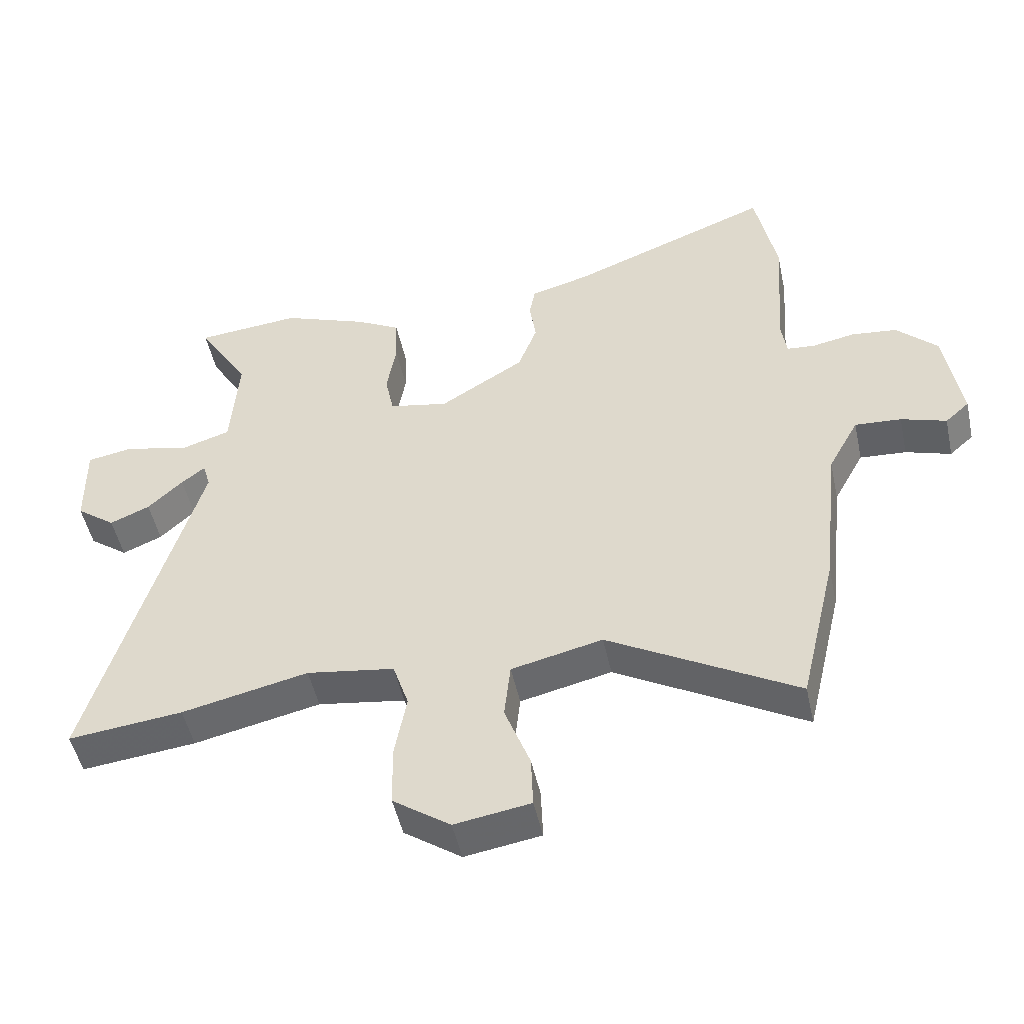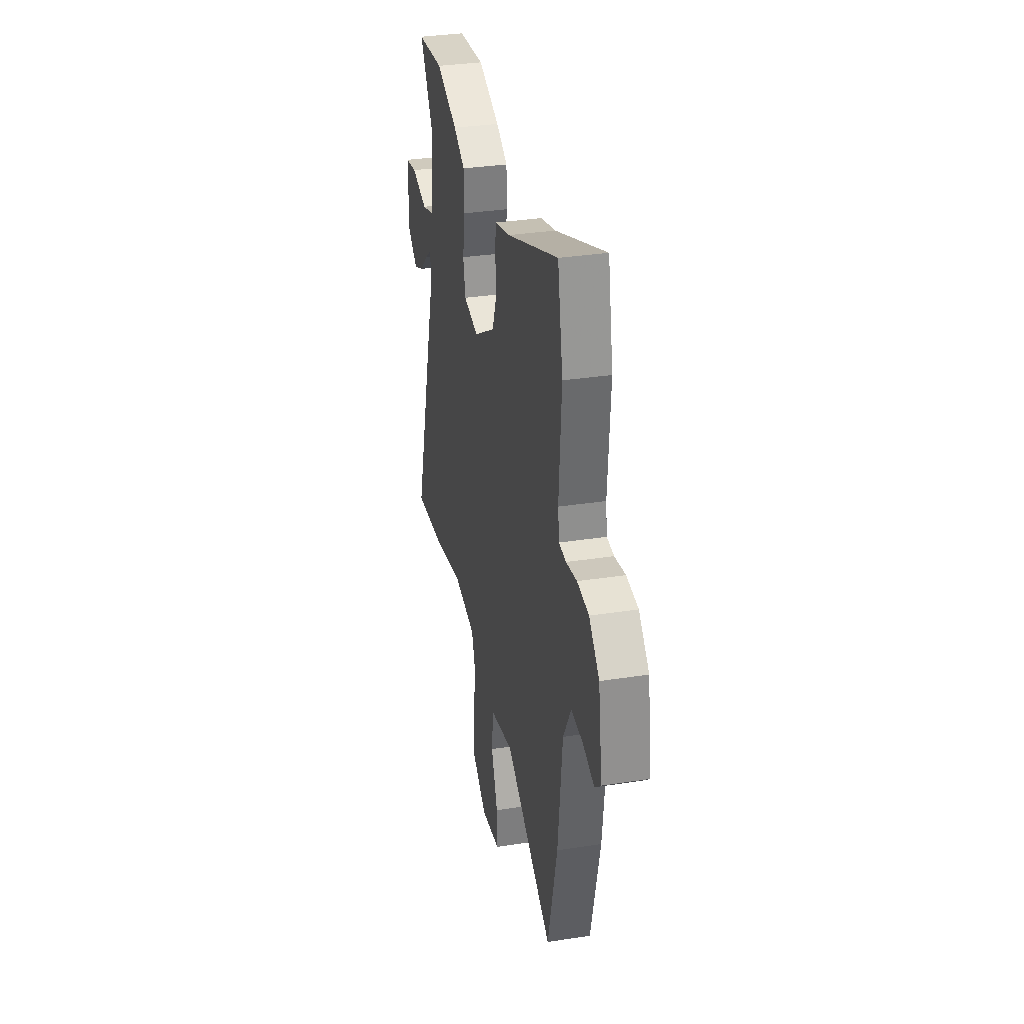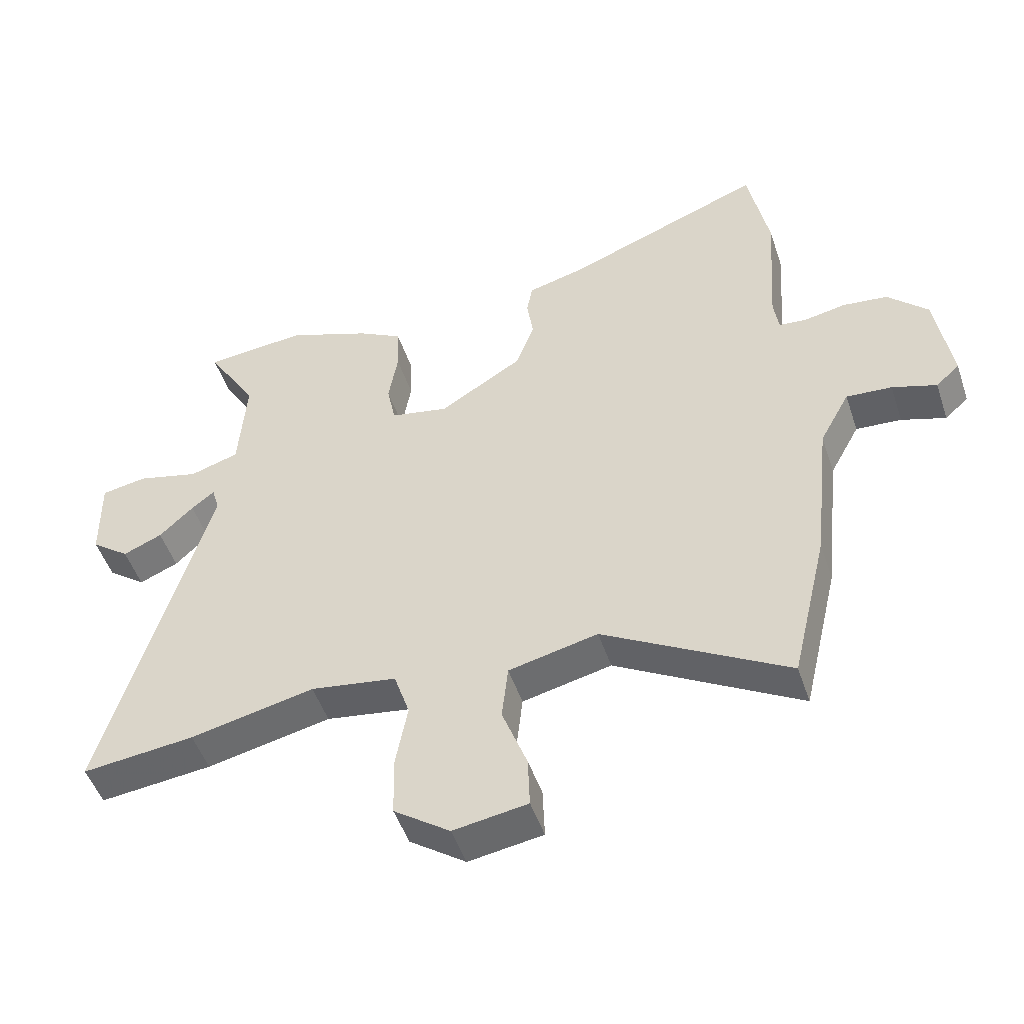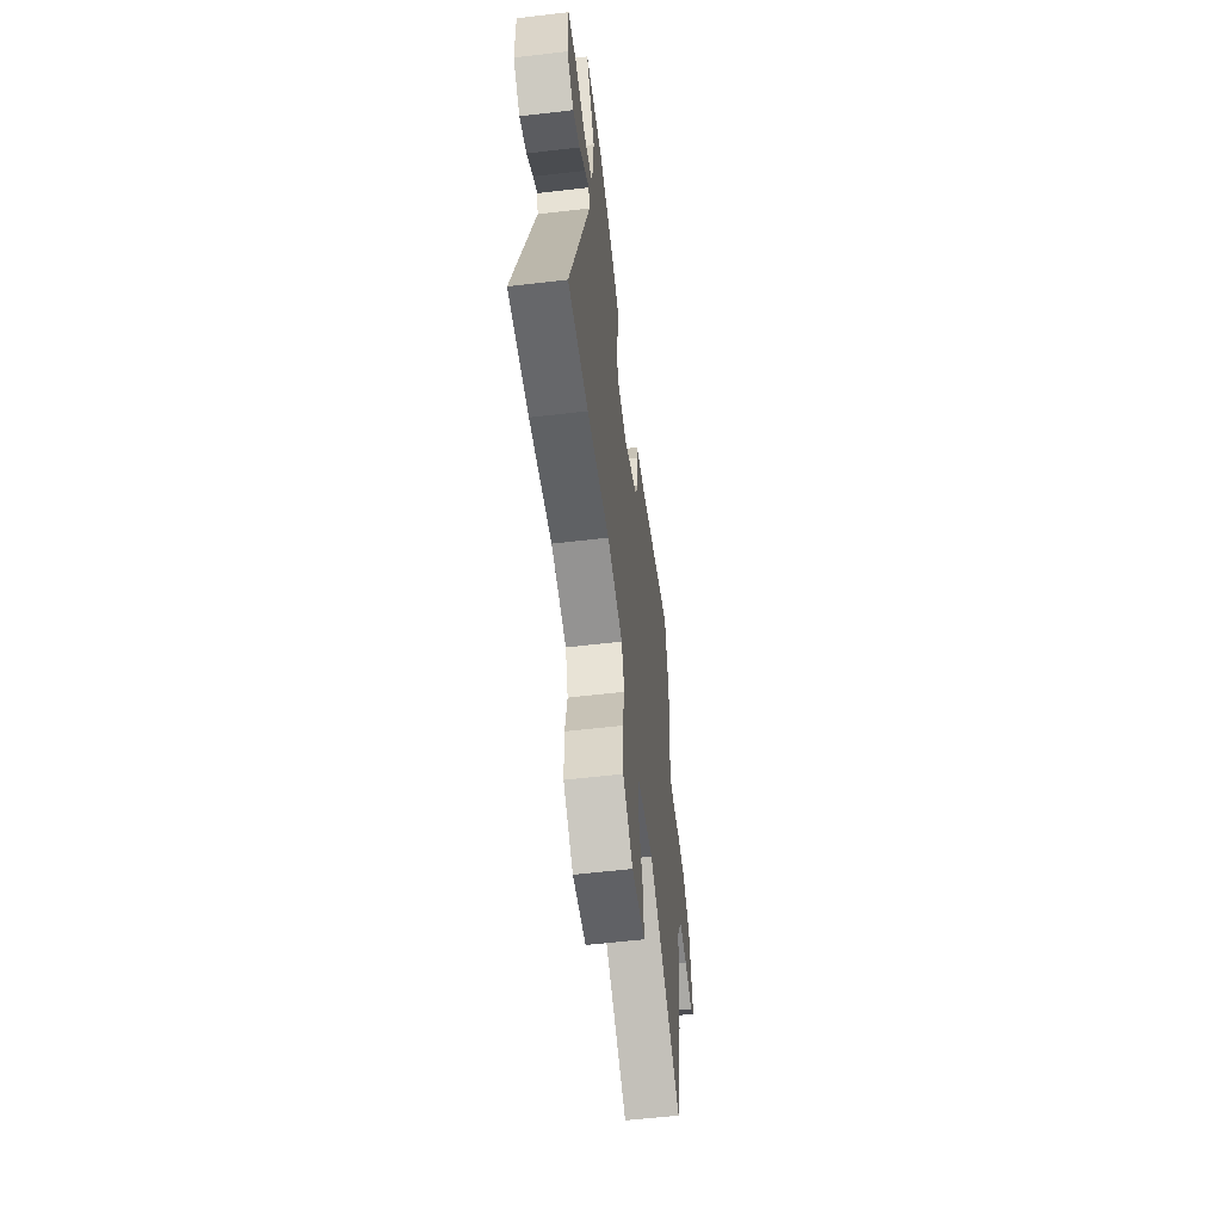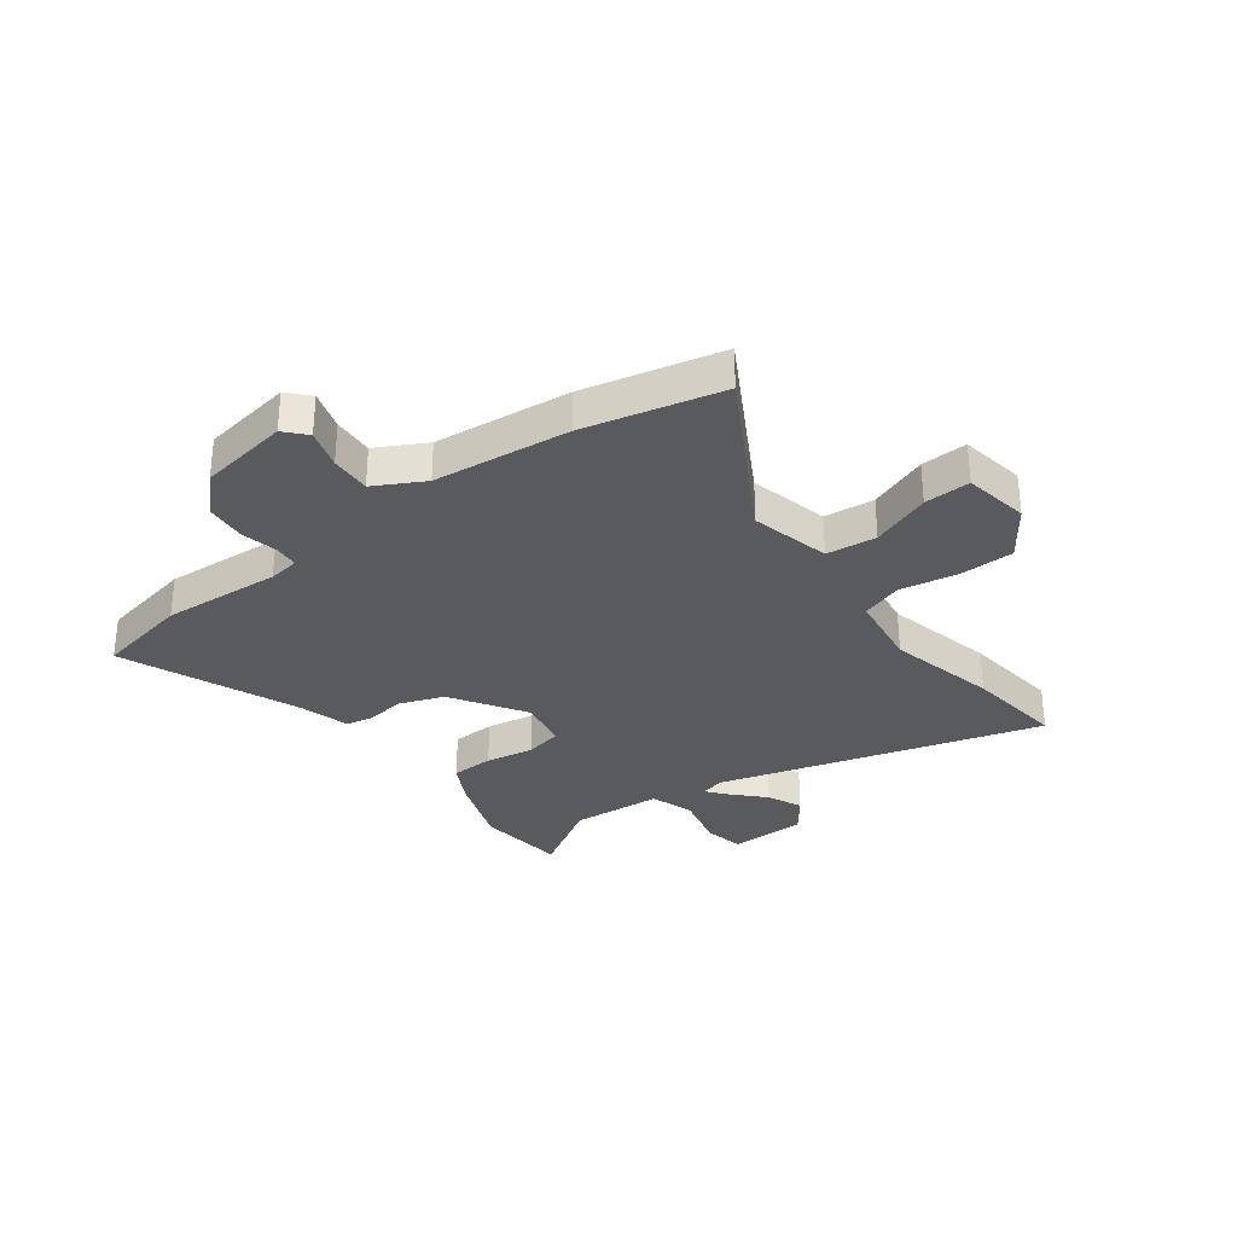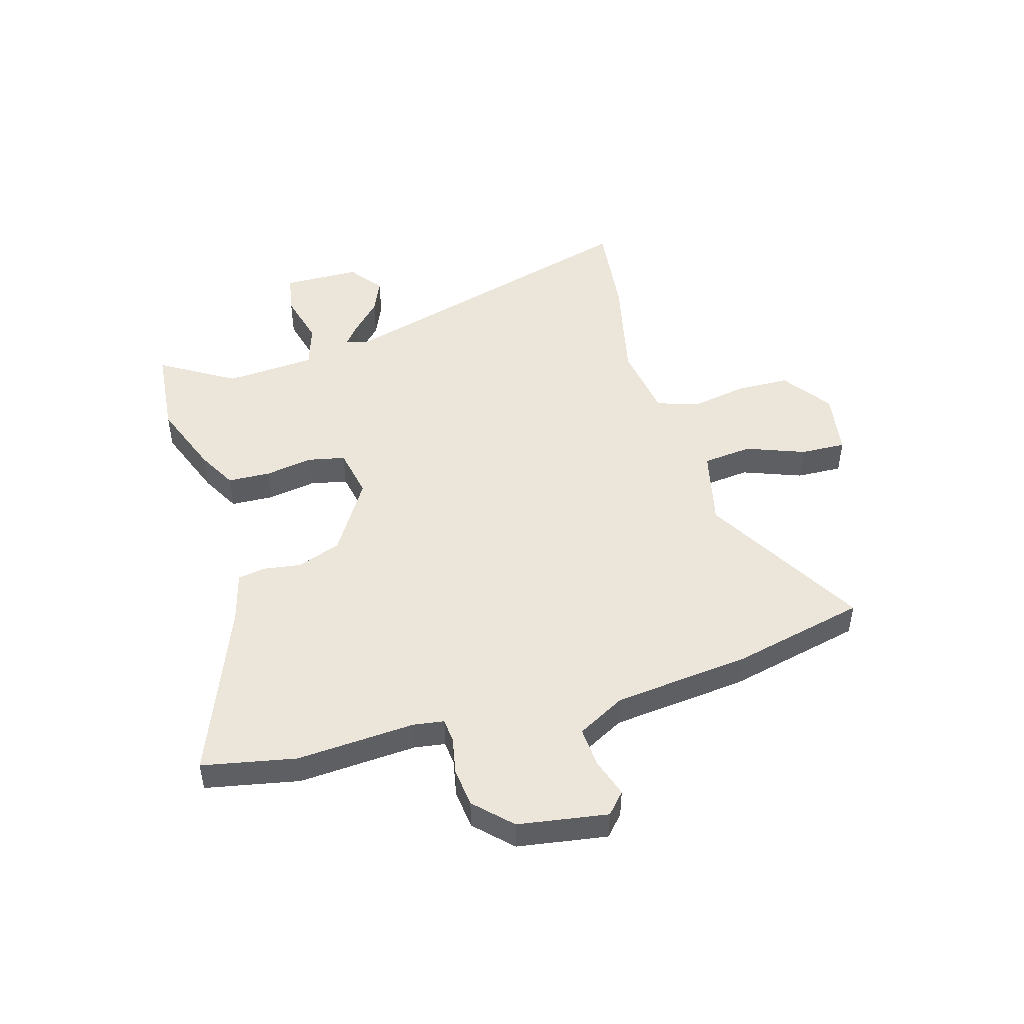
<metadata>
{"format":"obj","ext":"obj","renderer":"f3d","projection":"perspective","resolution":1024,"background":"white","views":[{"elev":-49.6,"azim":12.2,"up":"+Z"},{"elev":33.4,"azim":78.0,"up":"+Z"},{"elev":-49.3,"azim":18.3,"up":"+Z"},{"elev":-58.4,"azim":-83.1,"up":"+Z"},{"elev":-31.2,"azim":127.3,"up":"+Y"},{"elev":47.8,"azim":74.0,"up":"+Y"}]}
</metadata>
<code>
v -0.556 0.07 0.495
v -0.392 0.07 0.51
v -0.258 0.07 0.459
v -0.187 0.07 0.42
v -0.184 0.07 0.342
v -0.199 0.07 0.255
v -0.185 0.07 0.187
v -0.092 0.07 0.169
v 0.041 0.07 0.251
v 0.071 0.07 0.331
v 0.061 0.07 0.4
v 0.07 0.07 0.45
v 0.163 0.07 0.475
v 0.481 0.07 0.599
v 0.514 0.07 0.429
v 0.499 0.07 0.214
v 0.507 0.07 0.158
v 0.551 0.07 0.154
v 0.618 0.07 0.167
v 0.69 0.07 0.159
v 0.754 0.07 0.095
v 0.779 0.07 -0.068
v 0.741 0.07 -0.102
v 0.67 0.07 -0.079
v 0.597 0.07 -0.074
v 0.549 0.07 -0.162
v 0.522 0.07 -0.407
v 0.464 0.07 -0.653
v 0.169 0.07 -0.484
v 0.026 0.07 -0.517
v 0.016 0.07 -0.607
v 0.056 0.07 -0.714
v 0.059 0.07 -0.797
v -0.06 0.07 -0.816
v -0.15 0.07 -0.752
v -0.152 0.07 -0.654
v -0.133 0.07 -0.552
v -0.158 0.07 -0.476
v -0.296 0.07 -0.455
v -0.495 0.07 -0.499
v -0.675 0.07 -0.519
v -0.507 0.07 0.061
v -0.519 0.07 0.103
v -0.556 0.07 0.074
v -0.611 0.07 0.022
v -0.674 0.07 -0.005
v -0.736 0.07 0.042
v -0.738 0.07 0.182
v -0.665 0.07 0.195
v -0.565 0.07 0.17
v -0.486 0.07 0.195
v -0.474 0.07 0.36
v -0.556 0 0.495
v -0.392 0 0.51
v -0.258 0 0.459
v -0.187 0 0.42
v -0.184 0 0.342
v -0.199 0 0.255
v -0.185 0 0.187
v -0.092 0 0.169
v 0.041 0 0.251
v 0.071 0 0.331
v 0.061 0 0.4
v 0.07 0 0.45
v 0.163 0 0.475
v 0.481 0 0.599
v 0.514 0 0.429
v 0.499 0 0.214
v 0.507 0 0.158
v 0.551 0 0.154
v 0.618 0 0.167
v 0.69 0 0.159
v 0.754 0 0.095
v 0.779 0 -0.068
v 0.741 0 -0.102
v 0.67 0 -0.079
v 0.597 0 -0.074
v 0.549 0 -0.162
v 0.522 0 -0.407
v 0.464 0 -0.653
v 0.169 0 -0.484
v 0.026 0 -0.517
v 0.016 0 -0.607
v 0.056 0 -0.714
v 0.059 0 -0.797
v -0.06 0 -0.816
v -0.15 0 -0.752
v -0.152 0 -0.654
v -0.133 0 -0.552
v -0.158 0 -0.476
v -0.296 0 -0.455
v -0.495 0 -0.499
v -0.675 0 -0.519
v -0.507 0 0.061
v -0.519 0 0.103
v -0.556 0 0.074
v -0.611 0 0.022
v -0.674 0 -0.005
v -0.736 0 0.042
v -0.738 0 0.182
v -0.665 0 0.195
v -0.565 0 0.17
v -0.486 0 0.195
v -0.474 0 0.36
f 47 48 49 50
f 47 50 51
f 44 45 46 47
f 43 44 47 51
f 42 43 51
f 39 40 41 42
f 38 39 42 51
f 34 35 36 37
f 32 33 34 37
f 31 32 37 38
f 30 31 38 51
f 26 27 28 29
f 25 26 29 30
f 21 22 23 24
f 21 24 25
f 18 19 20 21
f 17 18 21 25
f 13 14 15 16
f 13 16 17
f 10 11 12 13
f 9 10 13 17
f 8 9 17 25
f 3 4 5 6
f 3 6 7
f 52 1 2 3
f 52 3 7
f 51 52 7
f 25 30 51
f 7 8 25 51
f 102 101 100 99
f 103 102 99
f 99 98 97 96
f 103 99 96 95
f 103 95 94
f 94 93 92 91
f 103 94 91 90
f 89 88 87 86
f 89 86 85 84
f 90 89 84 83
f 103 90 83 82
f 81 80 79 78
f 82 81 78 77
f 76 75 74 73
f 77 76 73
f 73 72 71 70
f 77 73 70 69
f 68 67 66 65
f 69 68 65
f 65 64 63 62
f 69 65 62 61
f 77 69 61 60
f 58 57 56 55
f 59 58 55
f 55 54 53 104
f 59 55 104
f 59 104 103
f 103 82 77
f 103 77 60 59
f 1 53 54 2
f 2 54 55 3
f 3 55 56 4
f 4 56 57 5
f 5 57 58 6
f 6 58 59 7
f 7 59 60 8
f 8 60 61 9
f 9 61 62 10
f 10 62 63 11
f 11 63 64 12
f 12 64 65 13
f 13 65 66 14
f 14 66 67 15
f 15 67 68 16
f 16 68 69 17
f 17 69 70 18
f 18 70 71 19
f 19 71 72 20
f 20 72 73 21
f 21 73 74 22
f 22 74 75 23
f 23 75 76 24
f 24 76 77 25
f 25 77 78 26
f 26 78 79 27
f 27 79 80 28
f 28 80 81 29
f 29 81 82 30
f 30 82 83 31
f 31 83 84 32
f 32 84 85 33
f 33 85 86 34
f 34 86 87 35
f 35 87 88 36
f 36 88 89 37
f 37 89 90 38
f 38 90 91 39
f 39 91 92 40
f 40 92 93 41
f 41 93 94 42
f 42 94 95 43
f 43 95 96 44
f 44 96 97 45
f 45 97 98 46
f 46 98 99 47
f 47 99 100 48
f 48 100 101 49
f 49 101 102 50
f 50 102 103 51
f 51 103 104 52
f 52 104 53 1

</code>
